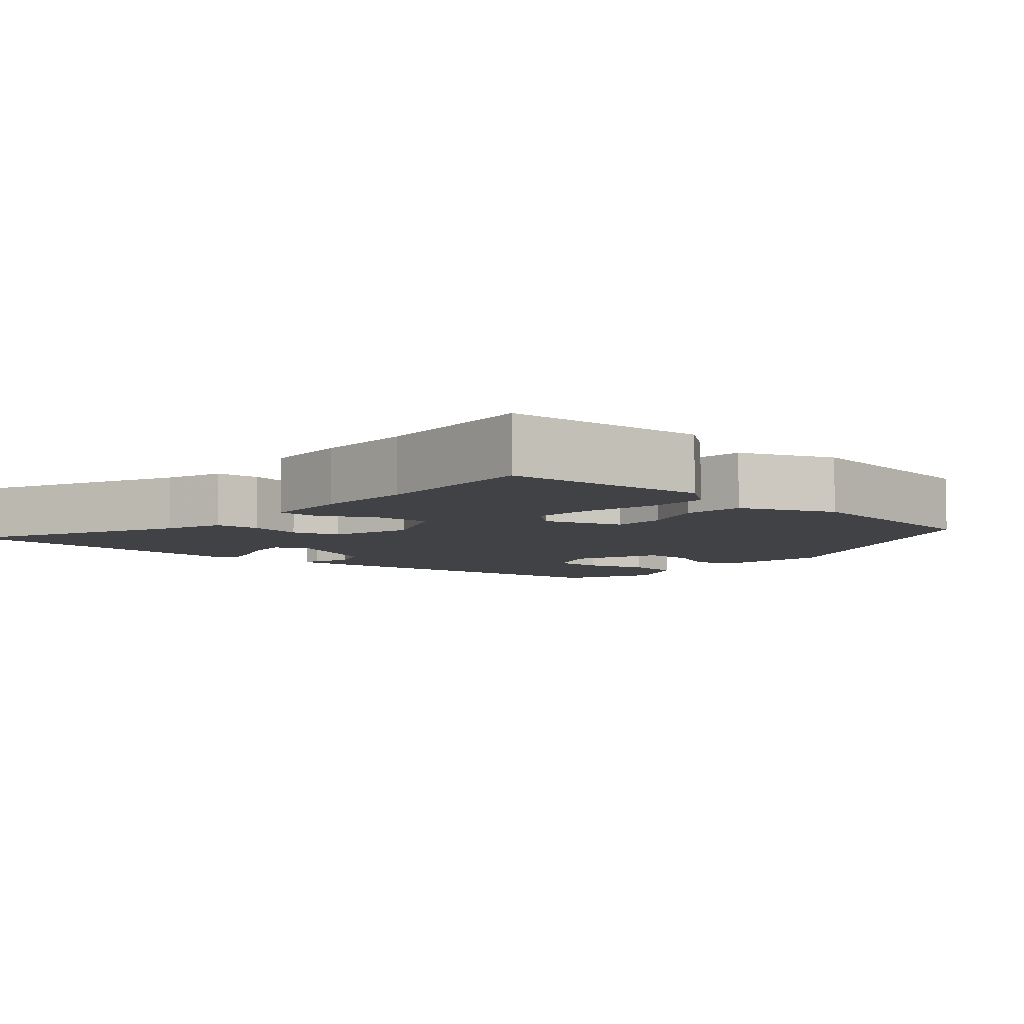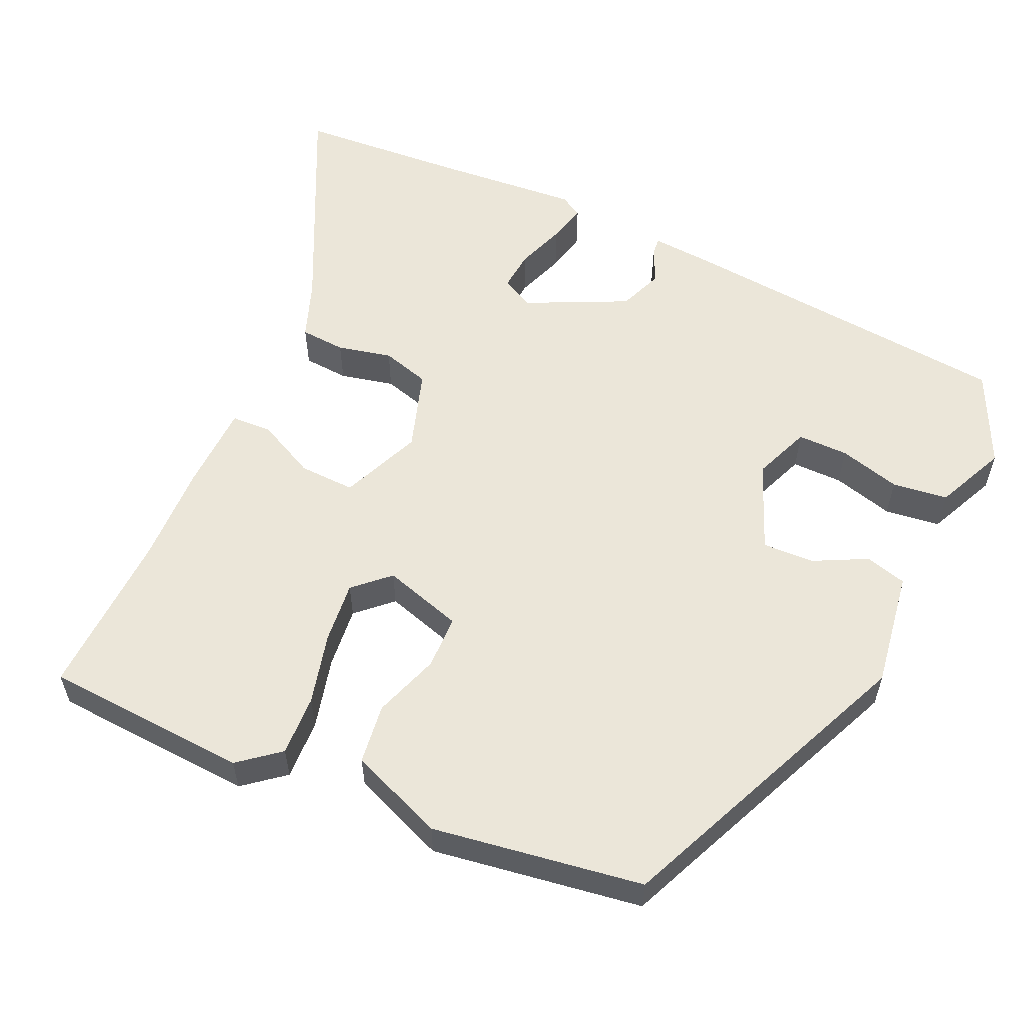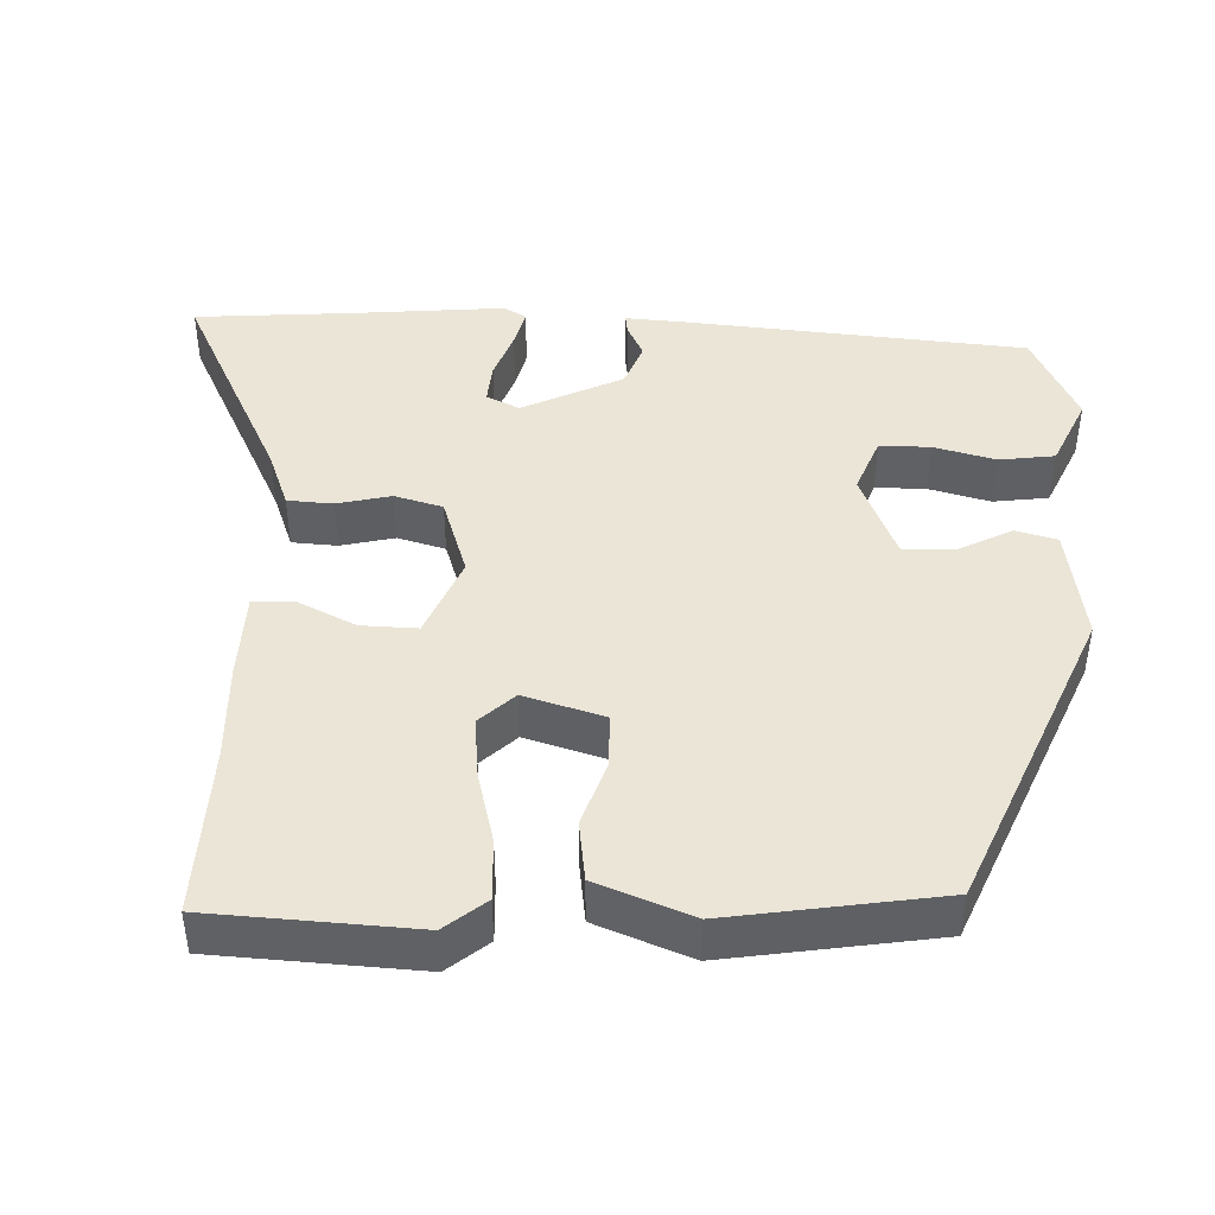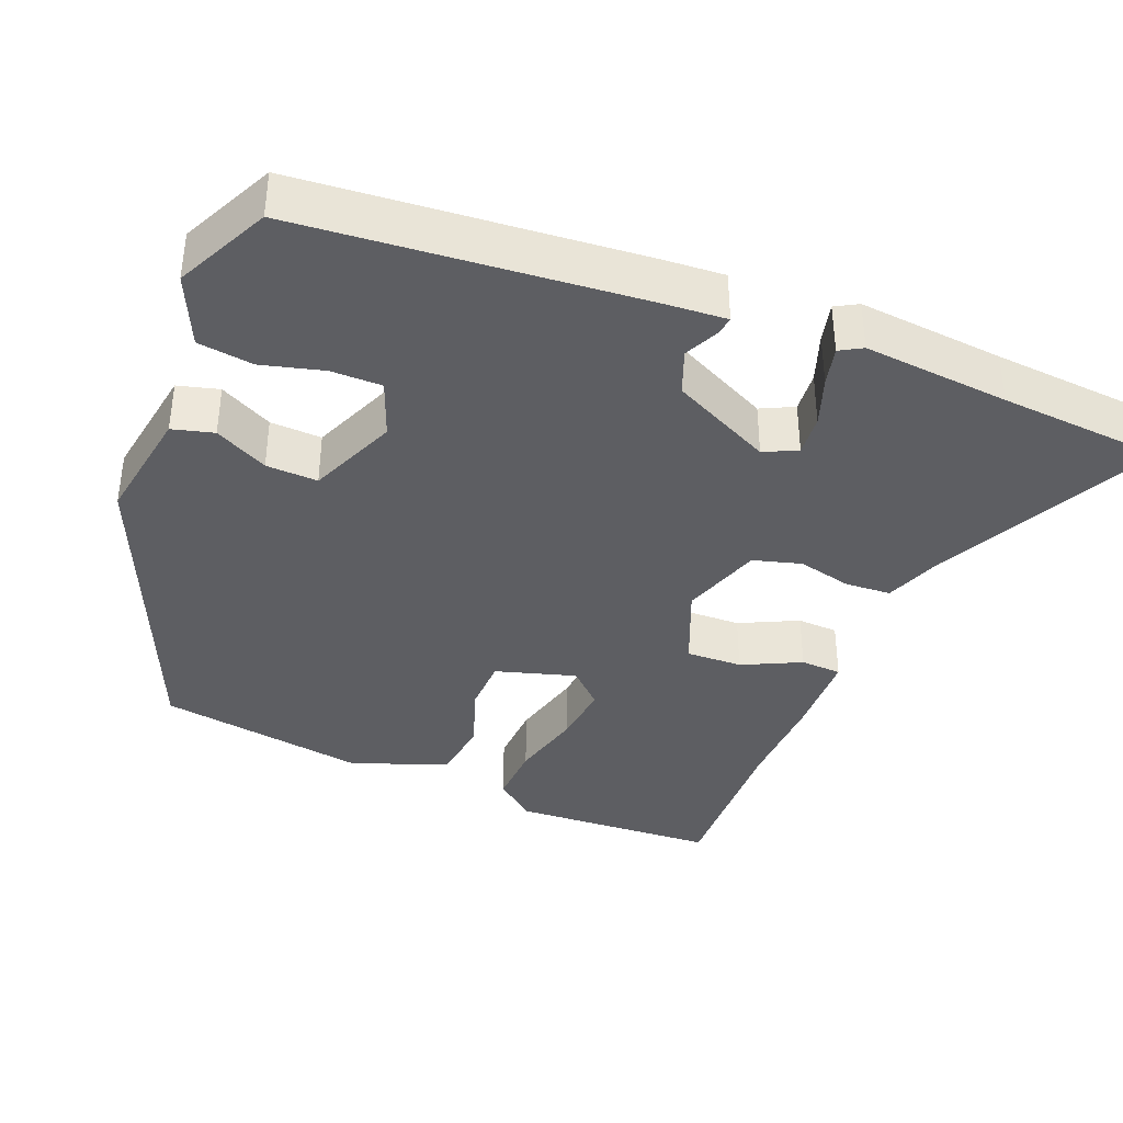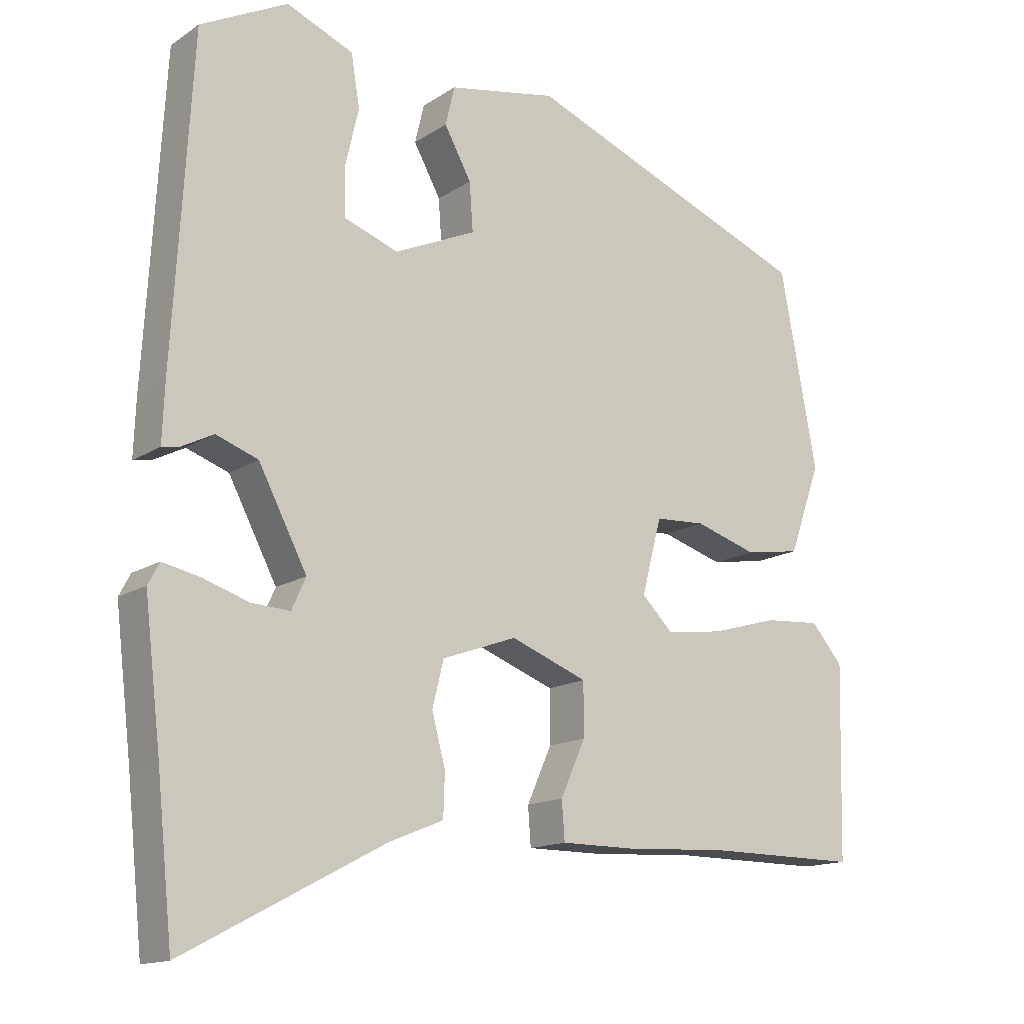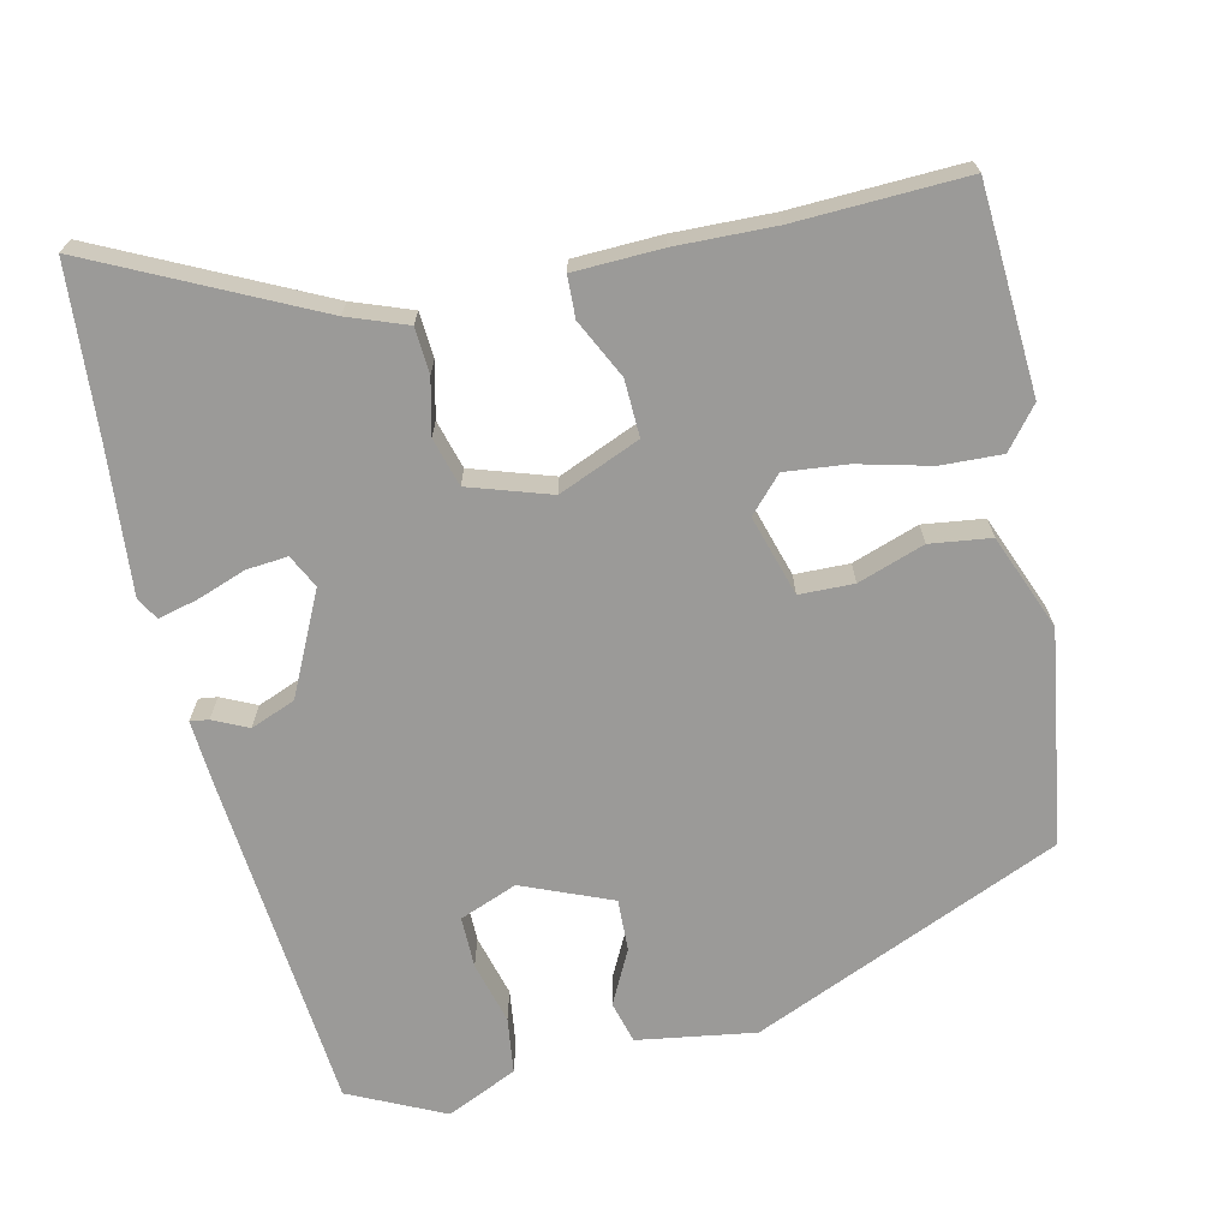
<metadata>
{"format":"obj","ext":"obj","renderer":"f3d","projection":"perspective","resolution":1024,"background":"white","views":[{"elev":-6.5,"azim":-128.2,"up":"+Y"},{"elev":57.2,"azim":-63.5,"up":"+Y"},{"elev":44.0,"azim":-86.2,"up":"+Y"},{"elev":-38.3,"azim":69.7,"up":"+Y"},{"elev":-14.6,"azim":143.9,"up":"+Z"},{"elev":-69.3,"azim":-165.3,"up":"+Y"}]}
</metadata>
<code>
v -0.446 0.07 0.32
v -0.037 0.07 0.48
v 0.116 0.07 0.451
v 0.129 0.07 0.396
v 0.091 0.07 0.327
v 0.086 0.07 0.259
v 0.201 0.07 0.207
v 0.277 0.07 0.234
v 0.279 0.07 0.301
v 0.26 0.07 0.383
v 0.272 0.07 0.456
v 0.366 0.07 0.495
v 0.488 0.07 0.432
v 0.514 0.07 -0.02
v 0.517 0.07 -0.099
v 0.493 0.07 -0.095
v 0.448 0.07 -0.072
v 0.389 0.07 -0.093
v 0.321 0.07 -0.223
v 0.341 0.07 -0.267
v 0.395 0.07 -0.264
v 0.46 0.07 -0.243
v 0.512 0.07 -0.232
v 0.528 0.07 -0.262
v 0.505 0.07 -0.454
v 0.482 0.07 -0.672
v 0.201 0.07 -0.524
v 0.125 0.07 -0.493
v 0.123 0.07 -0.433
v 0.142 0.07 -0.362
v 0.126 0.07 -0.298
v 0.021 0.07 -0.26
v -0.087 0.07 -0.301
v -0.087 0.07 -0.375
v -0.052 0.07 -0.453
v -0.056 0.07 -0.507
v -0.171 0.07 -0.507
v -0.301 0.07 -0.499
v -0.524 0.07 -0.5
v -0.531 0.07 -0.23
v -0.486 0.07 -0.178
v -0.406 0.07 -0.184
v -0.312 0.07 -0.211
v -0.231 0.07 -0.222
v -0.187 0.07 -0.178
v -0.215 0.07 -0.072
v -0.286 0.07 -0.068
v -0.374 0.07 -0.095
v -0.453 0.07 -0.082
v -0.498 0.07 0.044
v -0.446 0 0.32
v -0.037 0 0.48
v 0.116 0 0.451
v 0.129 0 0.396
v 0.091 0 0.327
v 0.086 0 0.259
v 0.201 0 0.207
v 0.277 0 0.234
v 0.279 0 0.301
v 0.26 0 0.383
v 0.272 0 0.456
v 0.366 0 0.495
v 0.488 0 0.432
v 0.514 0 -0.02
v 0.517 0 -0.099
v 0.493 0 -0.095
v 0.448 0 -0.072
v 0.389 0 -0.093
v 0.321 0 -0.223
v 0.341 0 -0.267
v 0.395 0 -0.264
v 0.46 0 -0.243
v 0.512 0 -0.232
v 0.528 0 -0.262
v 0.505 0 -0.454
v 0.482 0 -0.672
v 0.201 0 -0.524
v 0.125 0 -0.493
v 0.123 0 -0.433
v 0.142 0 -0.362
v 0.126 0 -0.298
v 0.021 0 -0.26
v -0.087 0 -0.301
v -0.087 0 -0.375
v -0.052 0 -0.453
v -0.056 0 -0.507
v -0.171 0 -0.507
v -0.301 0 -0.499
v -0.524 0 -0.5
v -0.531 0 -0.23
v -0.486 0 -0.178
v -0.406 0 -0.184
v -0.312 0 -0.211
v -0.231 0 -0.222
v -0.187 0 -0.178
v -0.215 0 -0.072
v -0.286 0 -0.068
v -0.374 0 -0.095
v -0.453 0 -0.082
v -0.498 0 0.044
f 3 4 5
f 2 3 5
f 1 2 5
f 50 1 5
f 49 50 5
f 48 49 5
f 47 48 5
f 46 47 5 6
f 45 46 6 7
f 44 45 7 8
f 41 42 43
f 40 41 43
f 39 40 43
f 38 39 43
f 38 43 44
f 37 38 44
f 36 37 44
f 35 36 44
f 34 35 44
f 33 34 44
f 32 33 44 8
f 27 28 29 30
f 27 30 31
f 26 27 31
f 25 26 31
f 23 24 25
f 22 23 25
f 21 22 25
f 20 21 25 31
f 19 20 31 32
f 15 16 17
f 14 15 17
f 13 14 17
f 12 13 17
f 11 12 17
f 10 11 17
f 9 10 17
f 8 9 17 18
f 8 18 19 32
f 55 54 53
f 55 53 52
f 55 52 51
f 55 51 100
f 55 100 99
f 55 99 98
f 55 98 97
f 56 55 97 96
f 57 56 96 95
f 58 57 95 94
f 93 92 91
f 93 91 90
f 93 90 89
f 93 89 88
f 94 93 88
f 94 88 87
f 94 87 86
f 94 86 85
f 94 85 84
f 94 84 83
f 58 94 83 82
f 80 79 78 77
f 81 80 77
f 81 77 76
f 81 76 75
f 75 74 73
f 75 73 72
f 75 72 71
f 81 75 71 70
f 82 81 70 69
f 67 66 65
f 67 65 64
f 67 64 63
f 67 63 62
f 67 62 61
f 67 61 60
f 67 60 59
f 68 67 59 58
f 82 69 68 58
f 1 51 52 2
f 2 52 53 3
f 3 53 54 4
f 4 54 55 5
f 5 55 56 6
f 6 56 57 7
f 7 57 58 8
f 8 58 59 9
f 9 59 60 10
f 10 60 61 11
f 11 61 62 12
f 12 62 63 13
f 13 63 64 14
f 14 64 65 15
f 15 65 66 16
f 16 66 67 17
f 17 67 68 18
f 18 68 69 19
f 19 69 70 20
f 20 70 71 21
f 21 71 72 22
f 22 72 73 23
f 23 73 74 24
f 24 74 75 25
f 25 75 76 26
f 26 76 77 27
f 27 77 78 28
f 28 78 79 29
f 29 79 80 30
f 30 80 81 31
f 31 81 82 32
f 32 82 83 33
f 33 83 84 34
f 34 84 85 35
f 35 85 86 36
f 36 86 87 37
f 37 87 88 38
f 38 88 89 39
f 39 89 90 40
f 40 90 91 41
f 41 91 92 42
f 42 92 93 43
f 43 93 94 44
f 44 94 95 45
f 45 95 96 46
f 46 96 97 47
f 47 97 98 48
f 48 98 99 49
f 49 99 100 50
f 50 100 51 1

</code>
